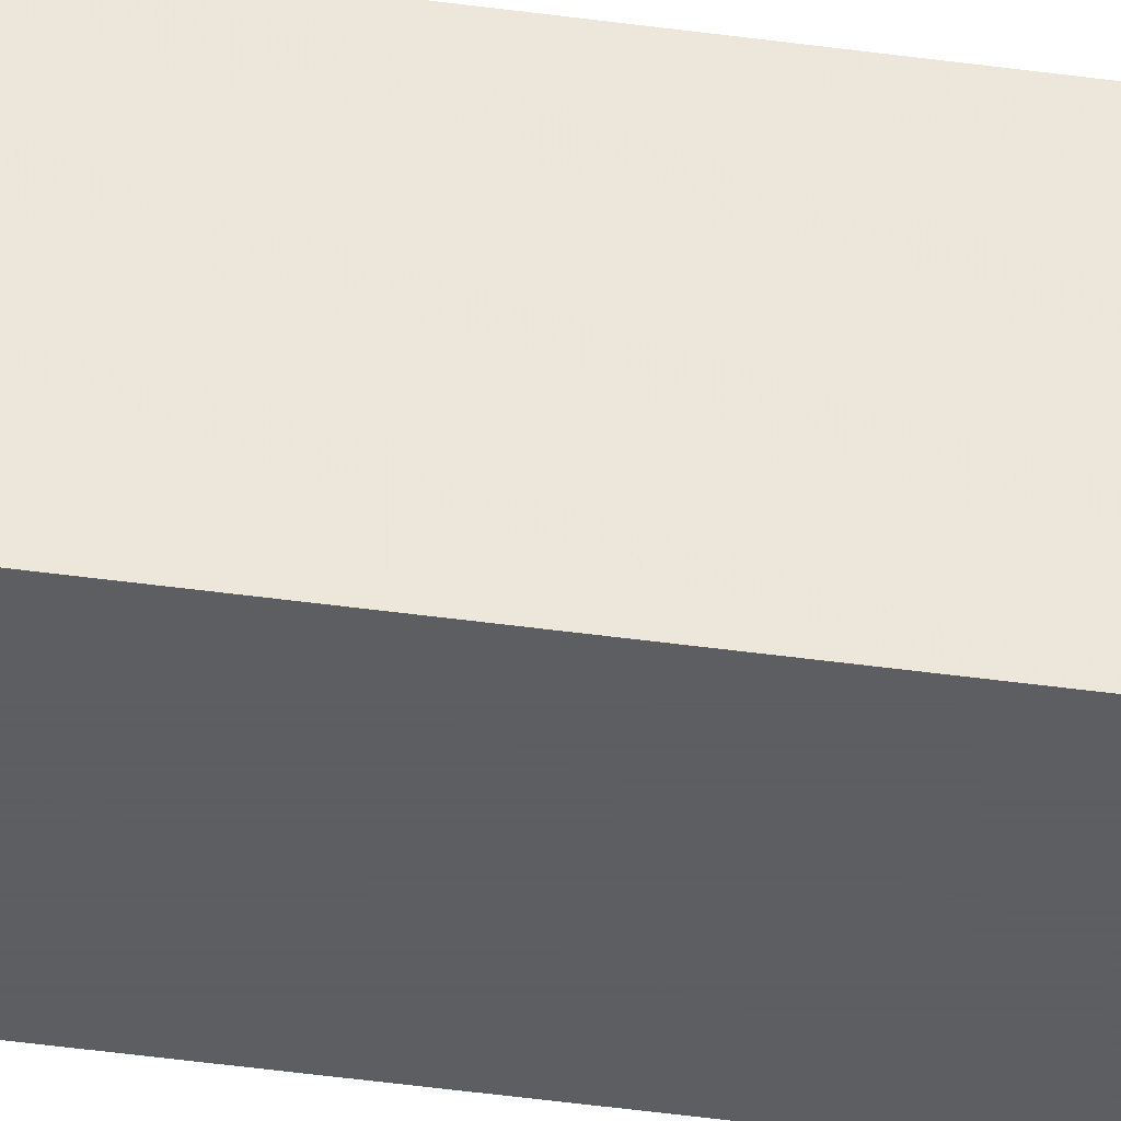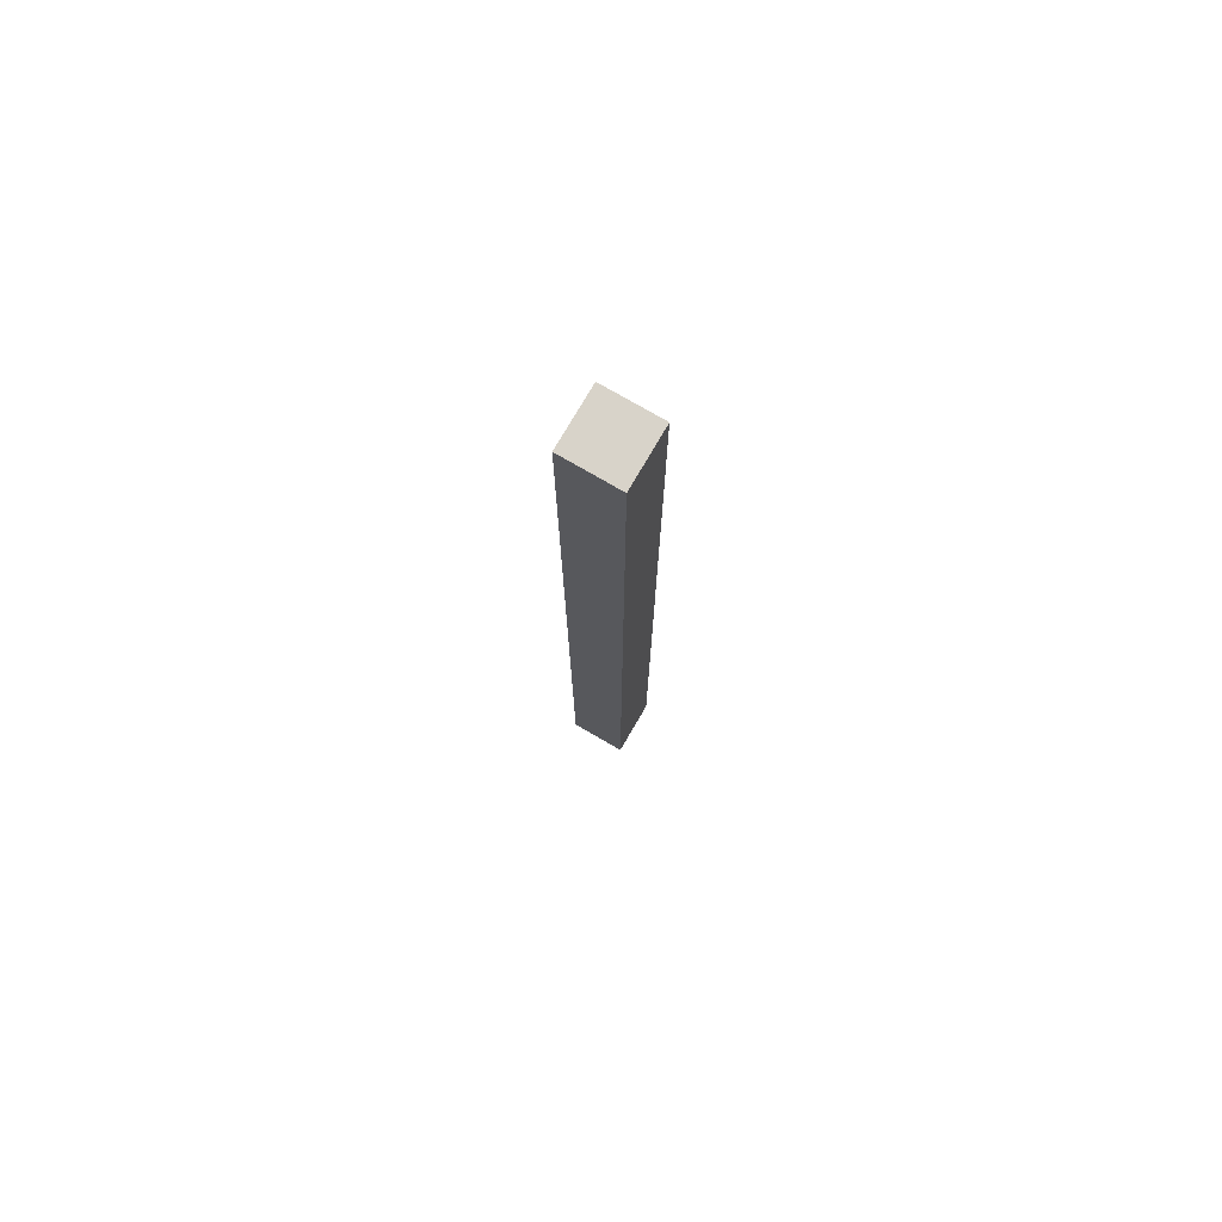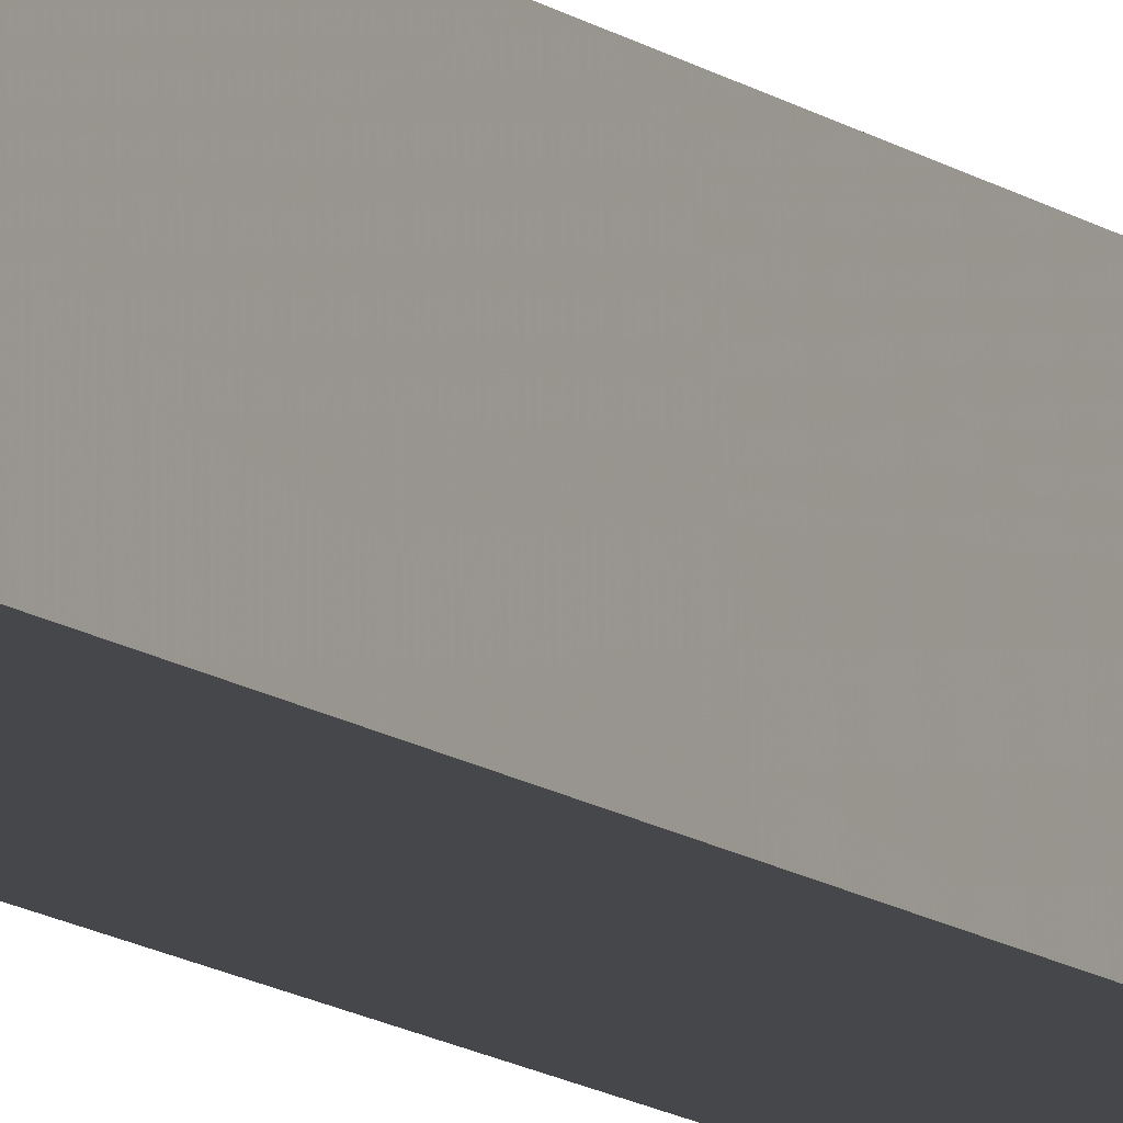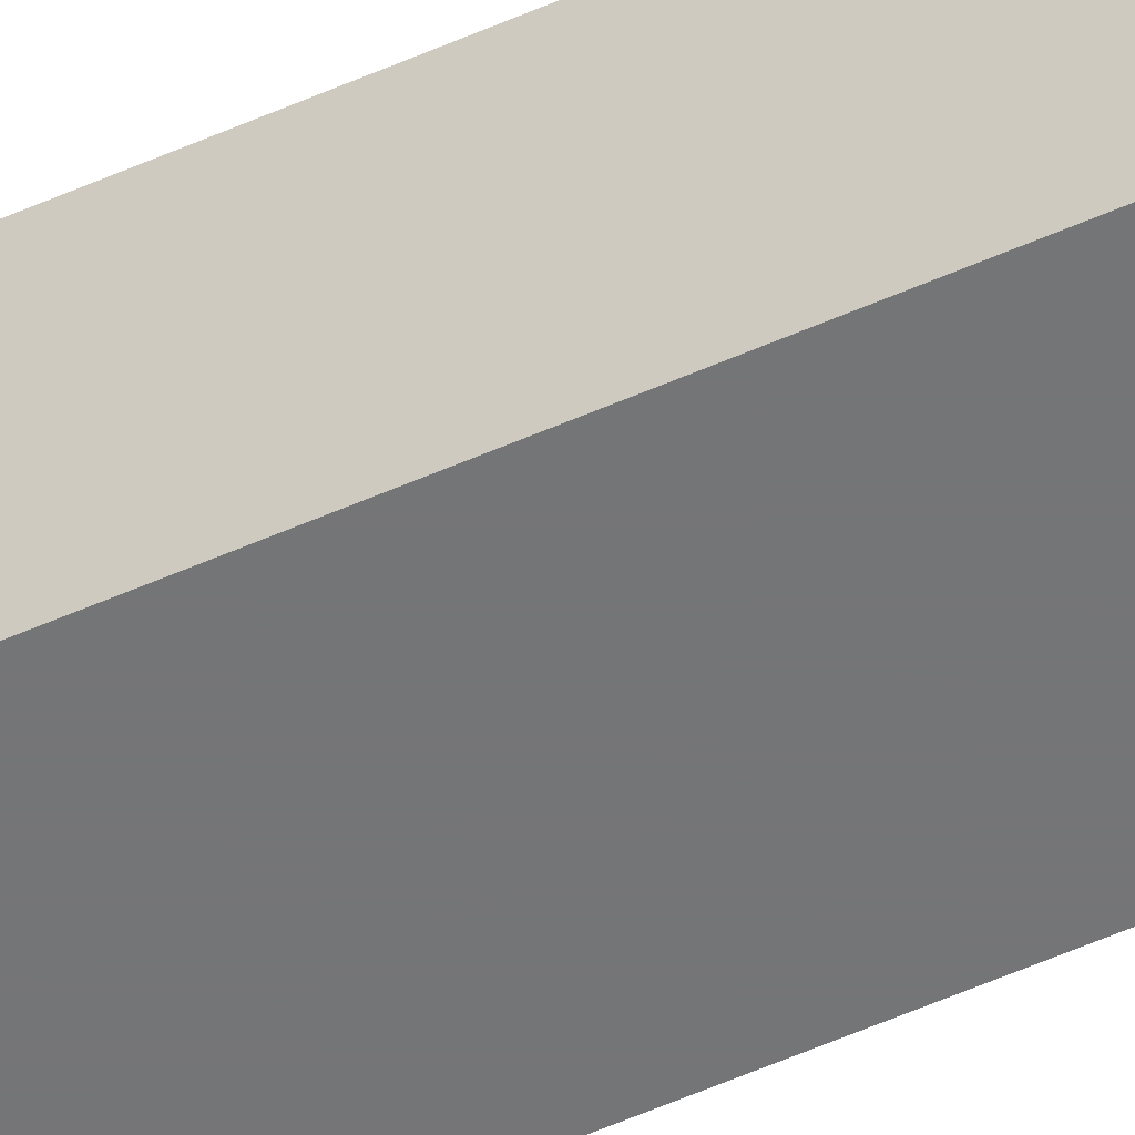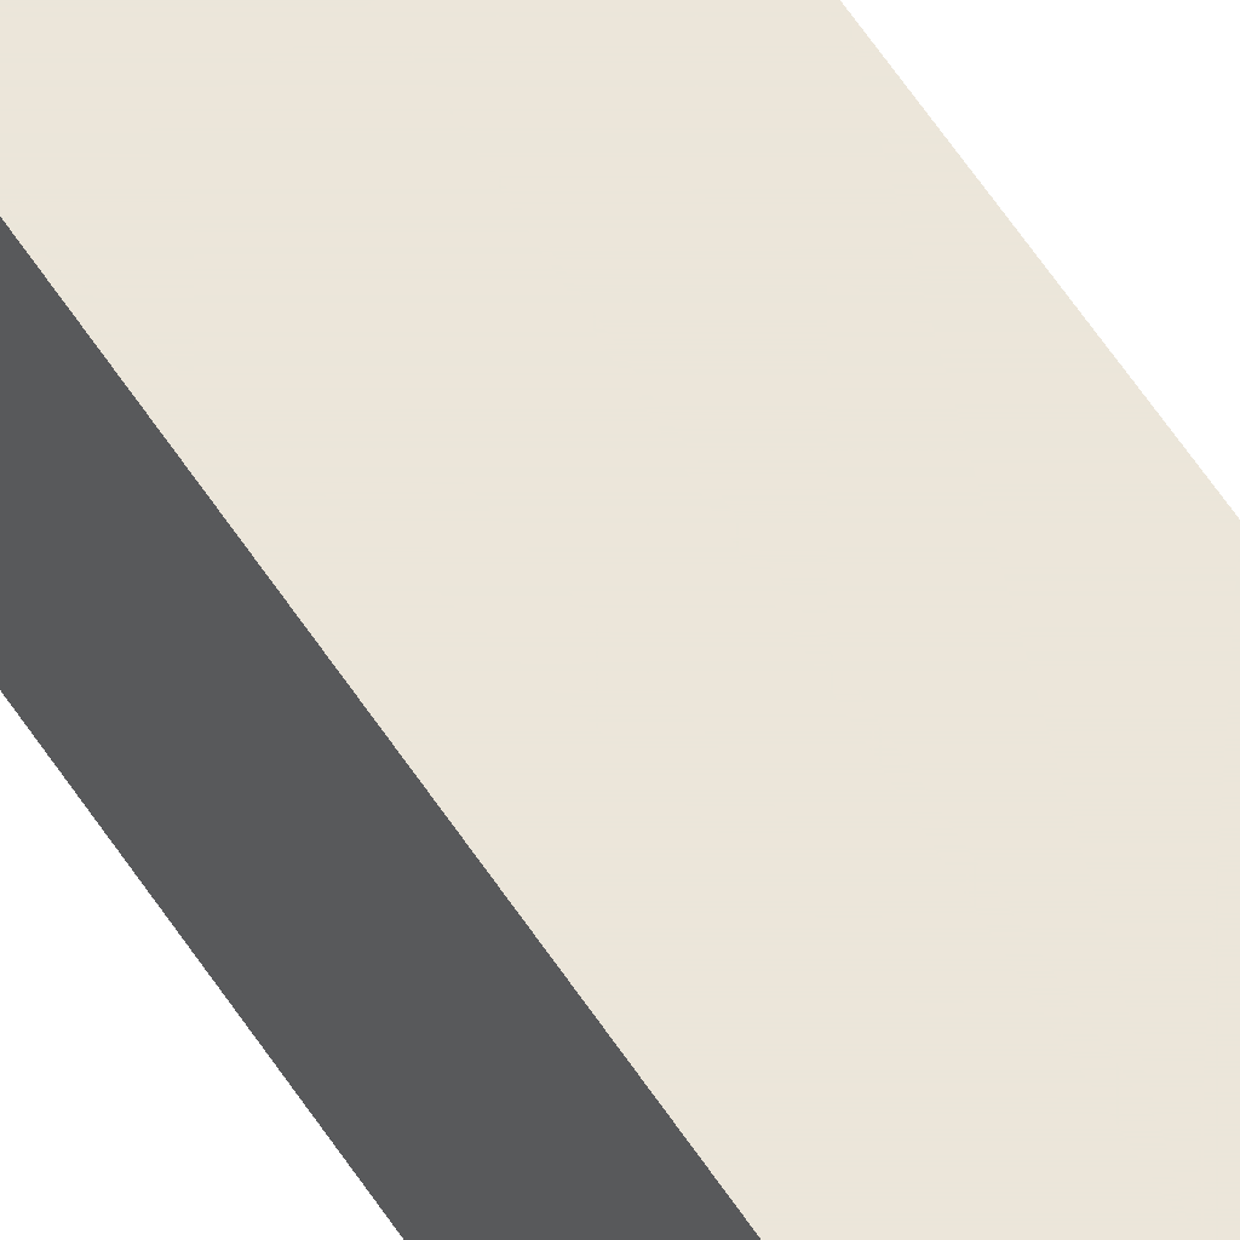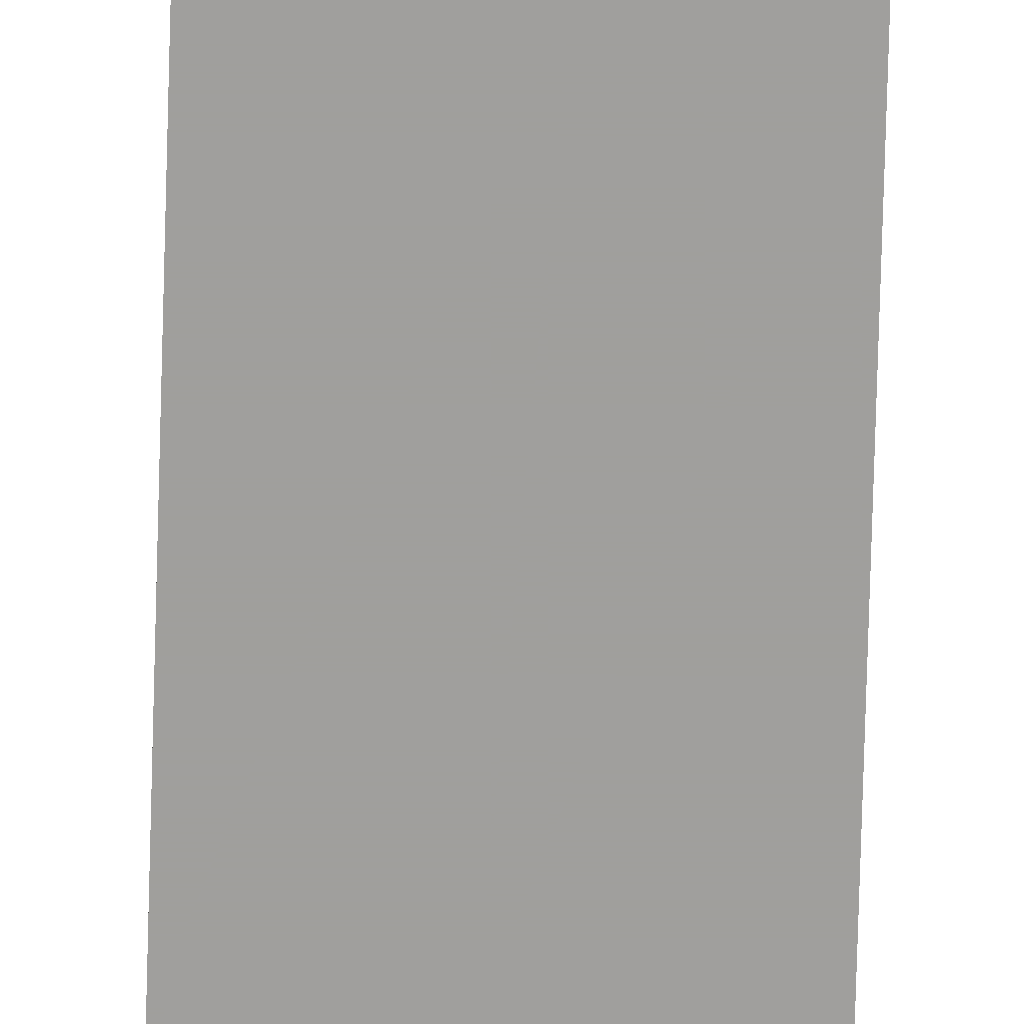
<metadata>
{"format":"obj","ext":"obj","renderer":"f3d","projection":"perspective","resolution":1024,"background":"white","views":[{"elev":-37.3,"azim":-100.6,"up":"+Z"},{"elev":76.0,"azim":120.2,"up":"+Y"},{"elev":-10.6,"azim":27.3,"up":"+Z"},{"elev":-56.5,"azim":-65.2,"up":"+Z"},{"elev":54.6,"azim":-31.5,"up":"+Z"},{"elev":-71.3,"azim":-1.6,"up":"+Z"}]}
</metadata>
<code>
v 0.3002 0.3302 0.6013
v 0.2373 -0.7237 0.6013
v 0.3002 -0.7237 0.6013
v 0.2373 0.3302 0.6013
v 0.3002 -0.7237 0.5384
v 0.2373 0.3302 0.5384
v 0.3002 0.3302 0.5384
v 0.2373 -0.7237 0.5384
f 1 2 3
f 2 1 4
f 3 2 1
f 4 1 2
f 5 1 3
f 3 1 5
f 1 6 4
f 4 6 1
f 6 2 4
f 4 2 6
f 1 5 7
f 7 5 1
f 6 1 7
f 7 1 6
f 2 6 8
f 8 6 2
f 5 6 7
f 7 6 5
f 6 5 8
f 8 5 6

</code>
